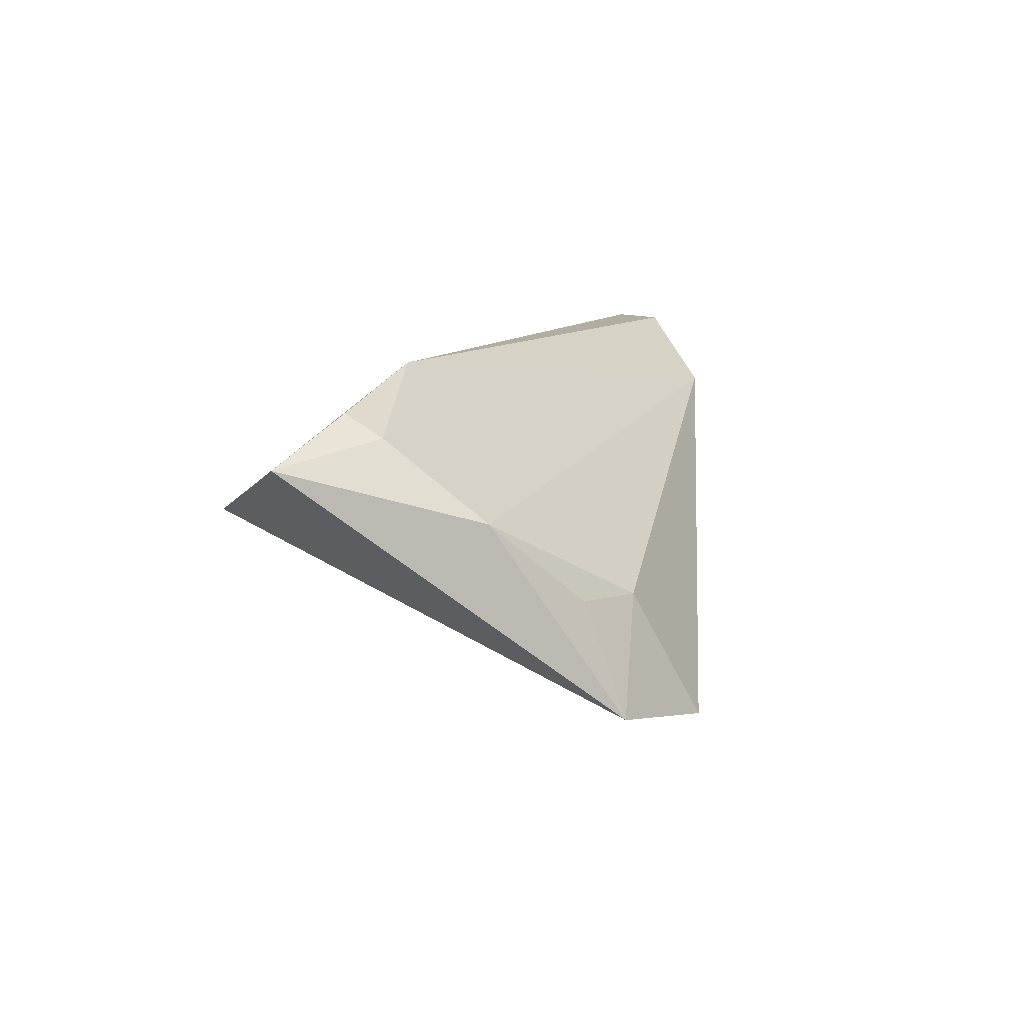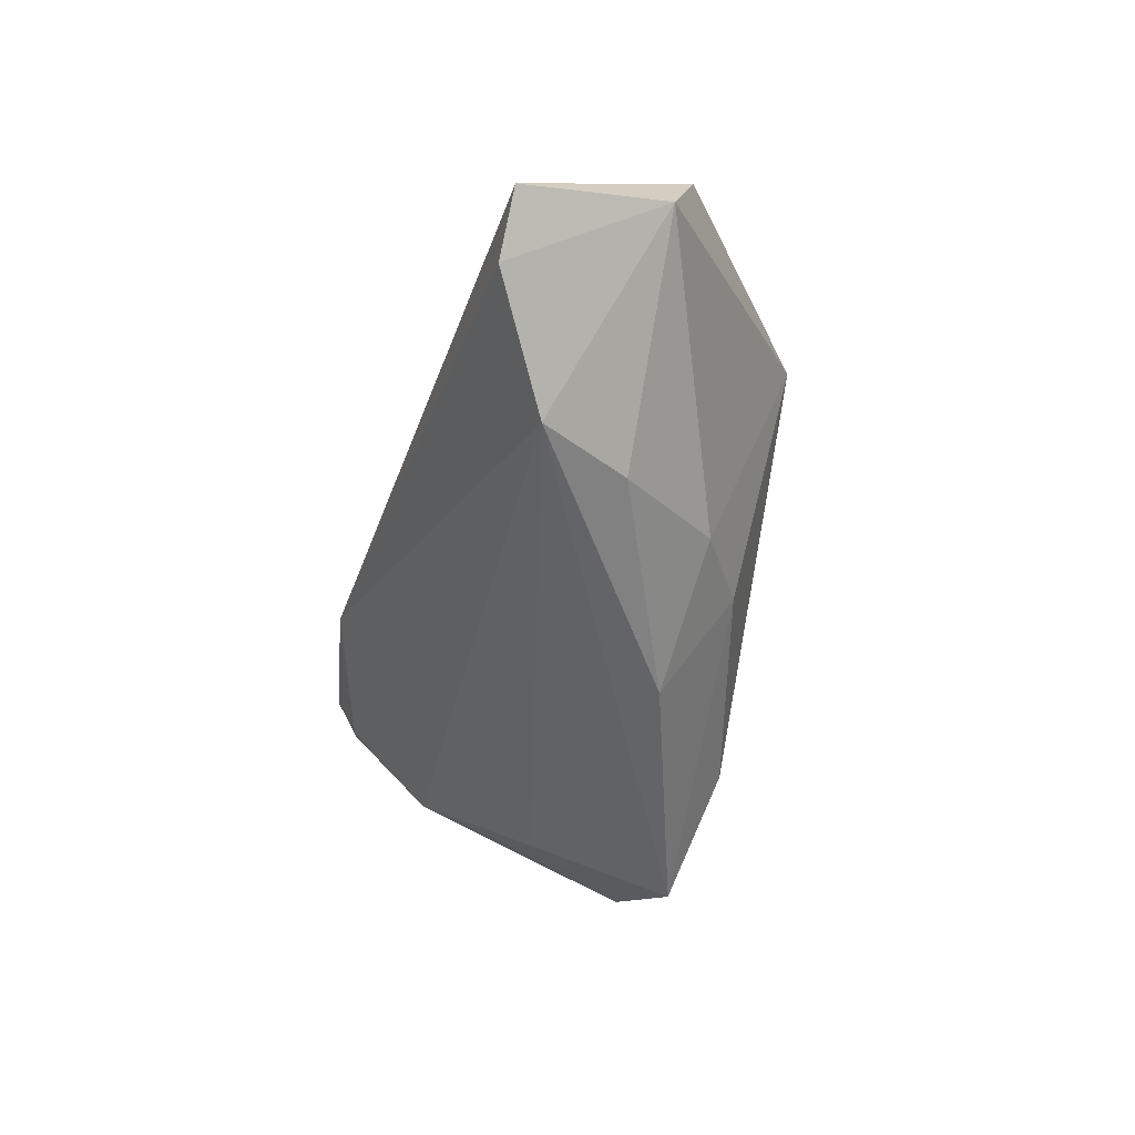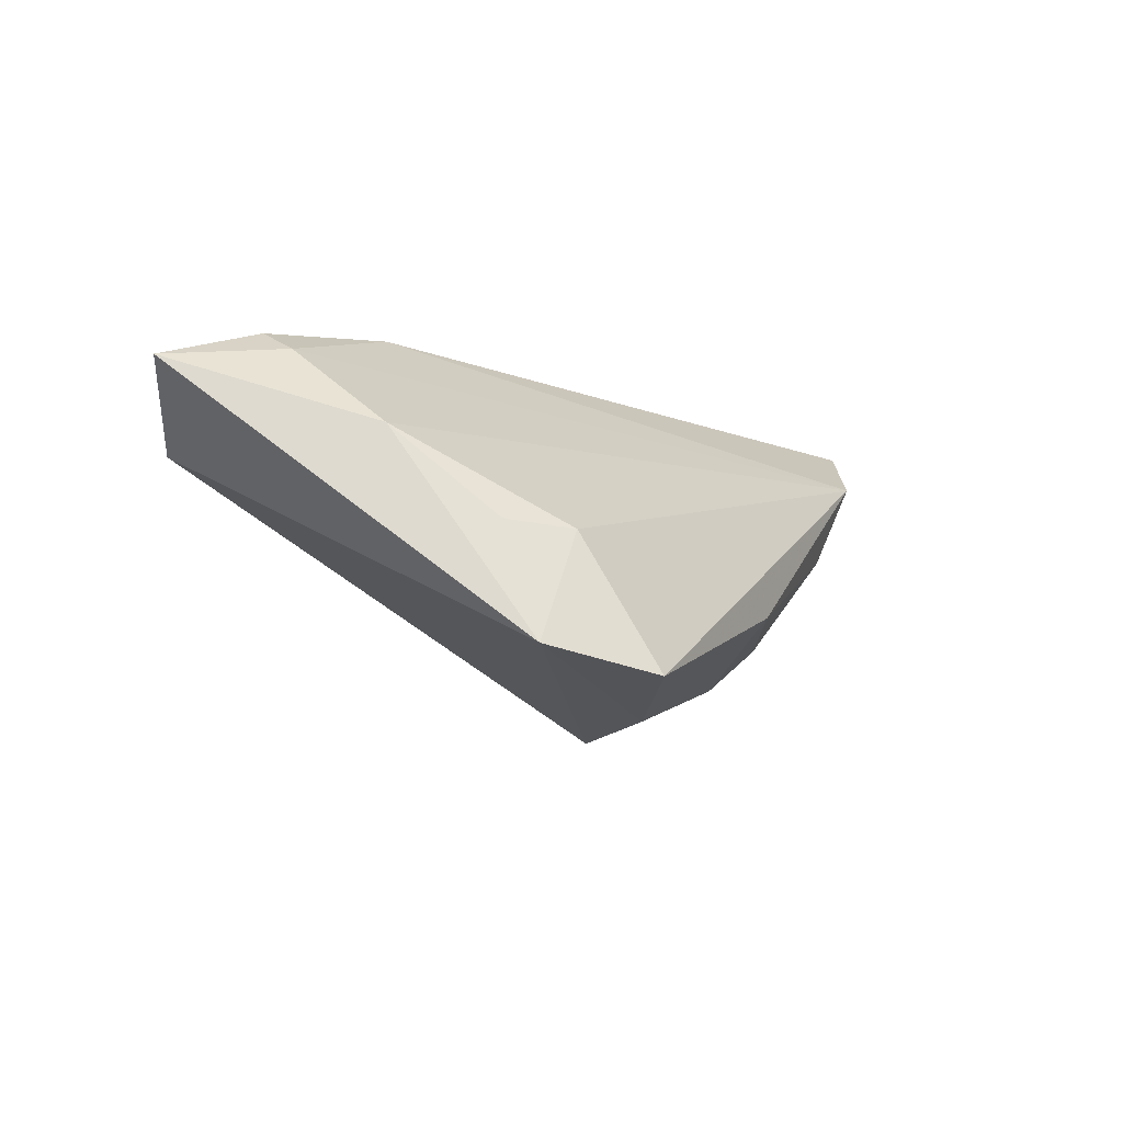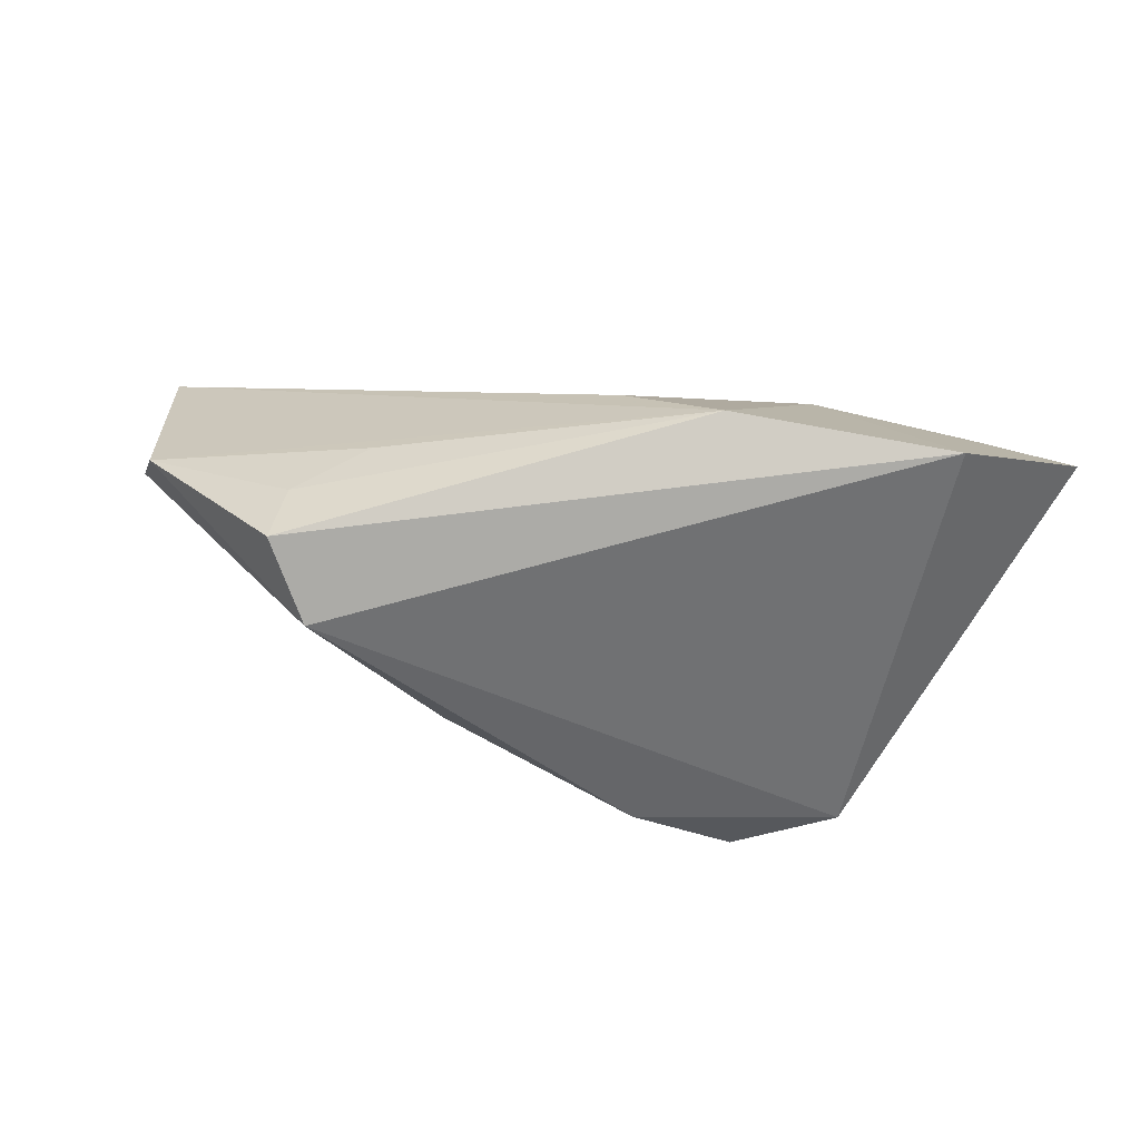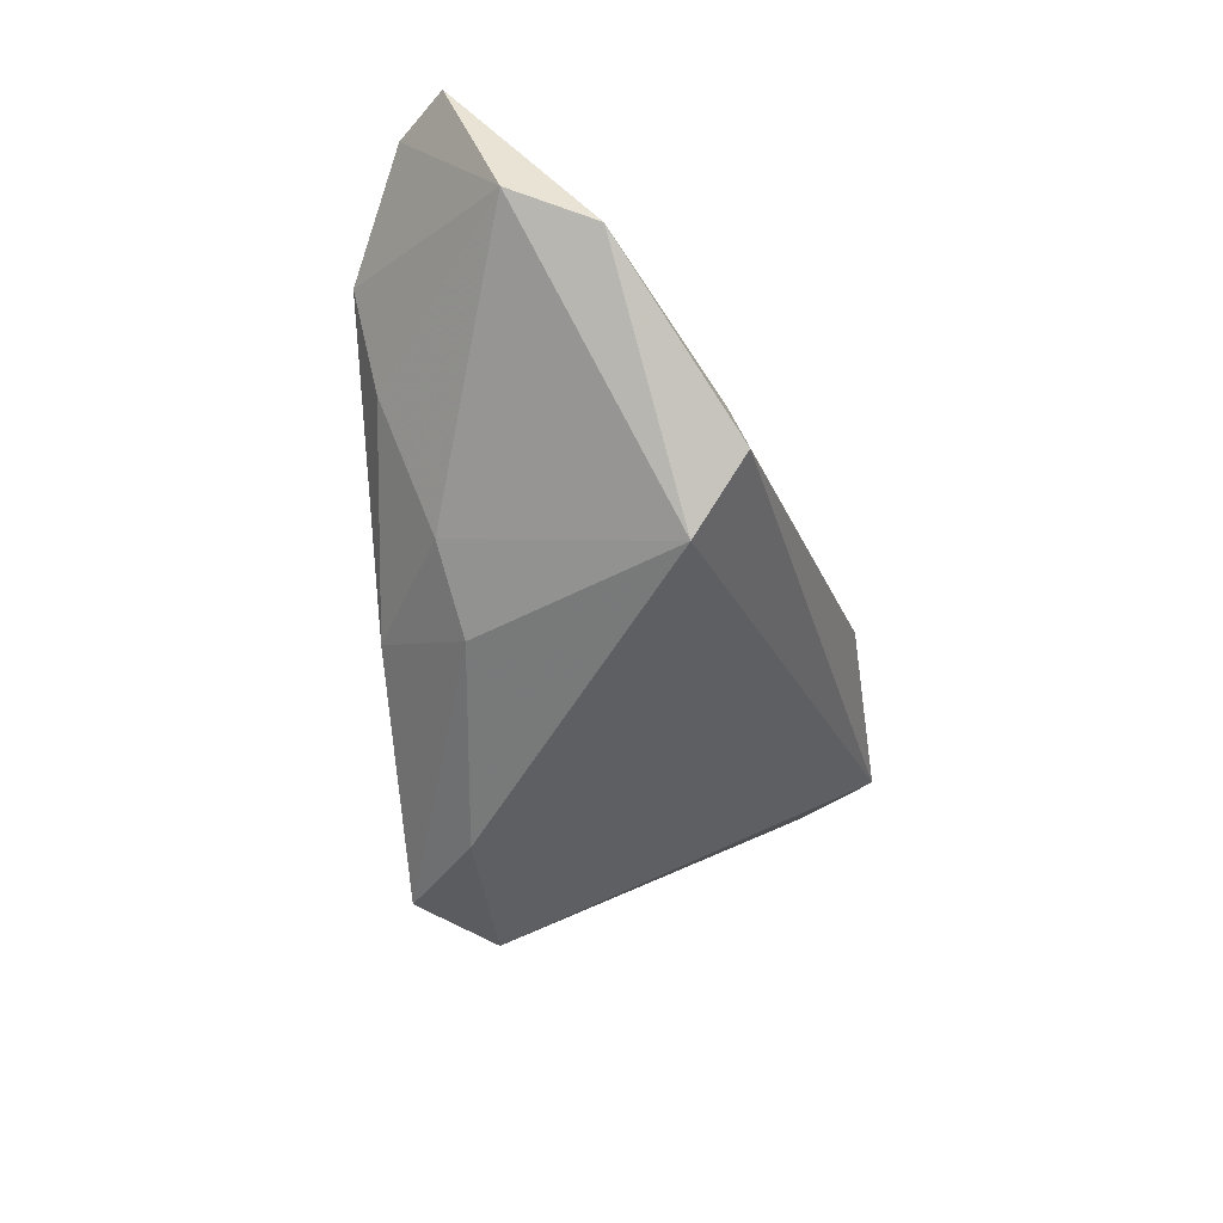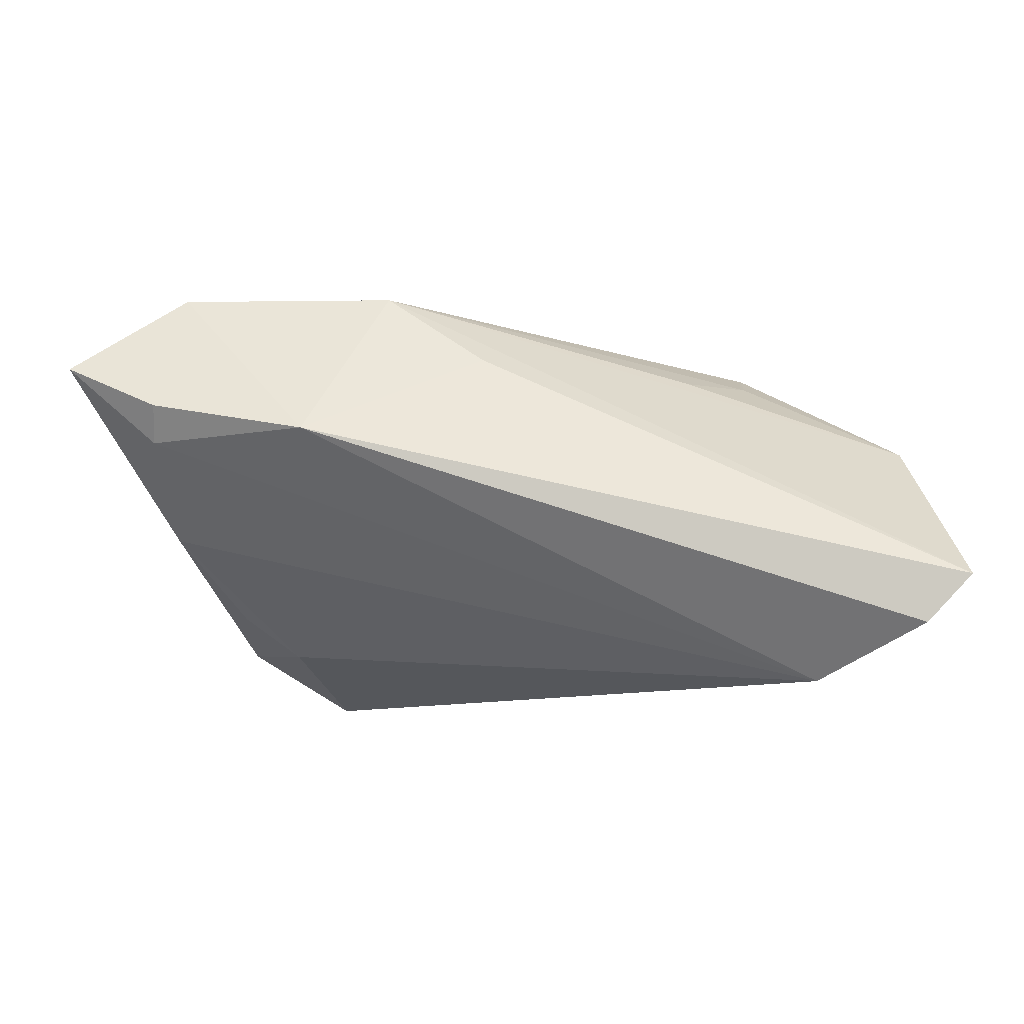
<metadata>
{"format":"obj","ext":"obj","renderer":"f3d","projection":"perspective","resolution":1024,"background":"white","views":[{"elev":10.3,"azim":-81.0,"up":"+Z"},{"elev":-46.6,"azim":72.7,"up":"+Y"},{"elev":-12.6,"azim":-59.0,"up":"+Z"},{"elev":61.2,"azim":-169.8,"up":"+Y"},{"elev":-45.6,"azim":98.9,"up":"+Z"},{"elev":-4.0,"azim":1.0,"up":"+Y"}]}
</metadata>
<code>
v -0.04909 0.01339 0.01861
v 0.05334 -0.01577 0.02284
v 0.03322 0.02086 -0.01475
v -0.04062 -0.02047 -0.02094
v -0.04699 0.02966 0.006006
v -0.02874 0.009869 0.02284
v -0.06178 0.01903 0.0134
v -0.03239 -0.02049 -0.006286
v -0.04786 -0.004166 0.005177
v 0.04007 -0.0236 0.014
v -0.04949 0.008549 0.01573
v 0.03279 0.01857 -0.006704
v 0.05929 -0.009427 0.02284
v -0.03997 -0.015 -0.00586
v 0.05777 -0.002441 0.004183
v -0.01839 0.02966 0.006918
v 0.0276 0.0135 -0.02215
v 0.006317 -0.02621 -0.01092
v -0.00497 0.0202 0.01305
v 0.03345 -0.0214 0.002035
v 0.023 -0.01603 -0.01187
v 0.05413 0.008251 0.0002638
v -0.014 -0.01869 -0.02637
v 0.02405 0.01846 0.00109
v 0.01289 -0.01427 -0.01863
v -0.02717 -0.02892 -0.02352
f 7 4 9
f 5 4 7
f 17 4 5
f 5 3 17
f 16 3 5
f 15 17 22
f 17 3 22
f 13 22 16
f 13 2 15
f 15 22 13
f 23 25 26
f 17 25 23
f 26 4 23
f 23 4 17
f 2 13 6
f 6 5 7
f 16 5 6
f 2 6 10
f 15 2 10
f 10 20 15
f 12 3 16
f 12 22 3
f 26 25 18
f 18 10 26
f 20 10 18
f 7 9 11
f 9 10 11
f 11 10 6
f 19 13 16
f 16 6 19
f 19 6 13
f 26 10 8
f 8 10 9
f 8 4 26
f 16 22 24
f 24 12 16
f 22 12 24
f 21 18 25
f 20 18 21
f 15 20 21
f 21 17 15
f 21 25 17
f 1 6 7
f 7 11 1
f 1 11 6
f 14 9 4
f 4 8 14
f 14 8 9

</code>
